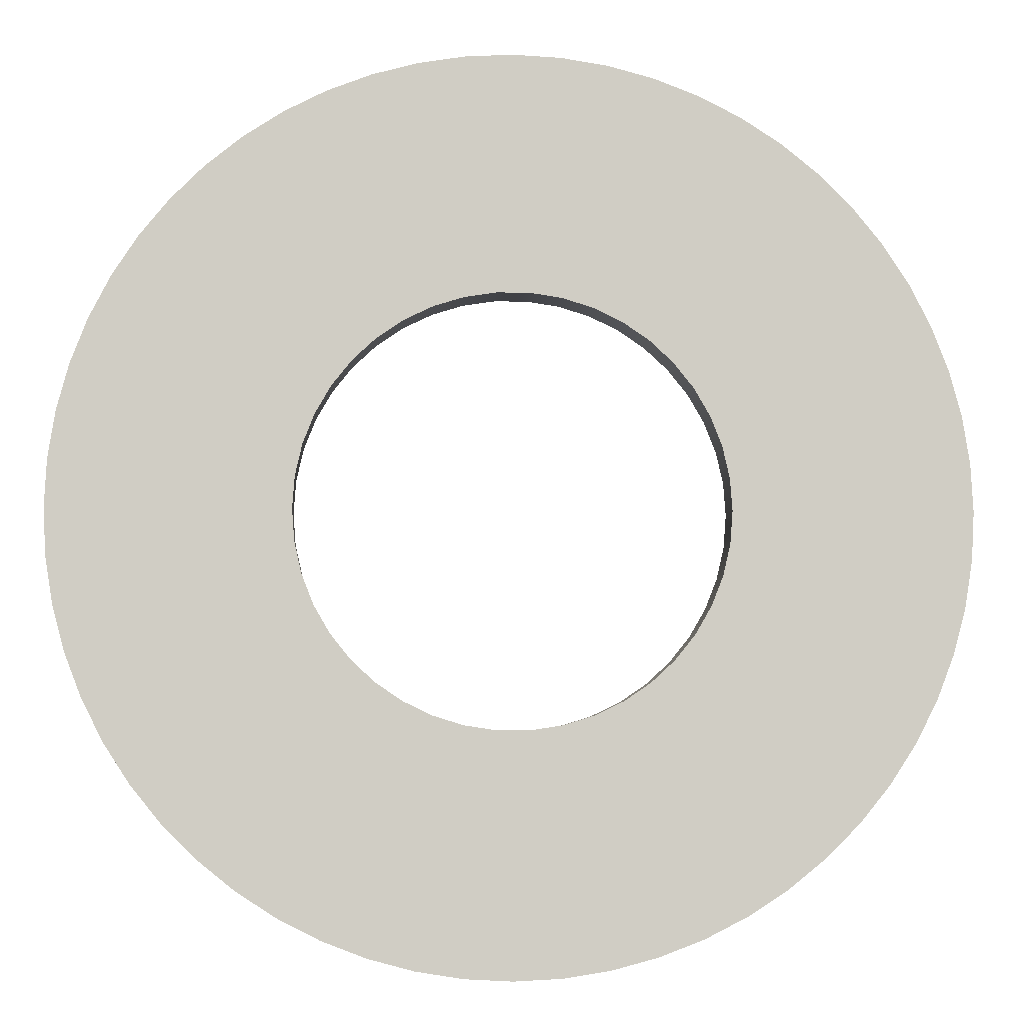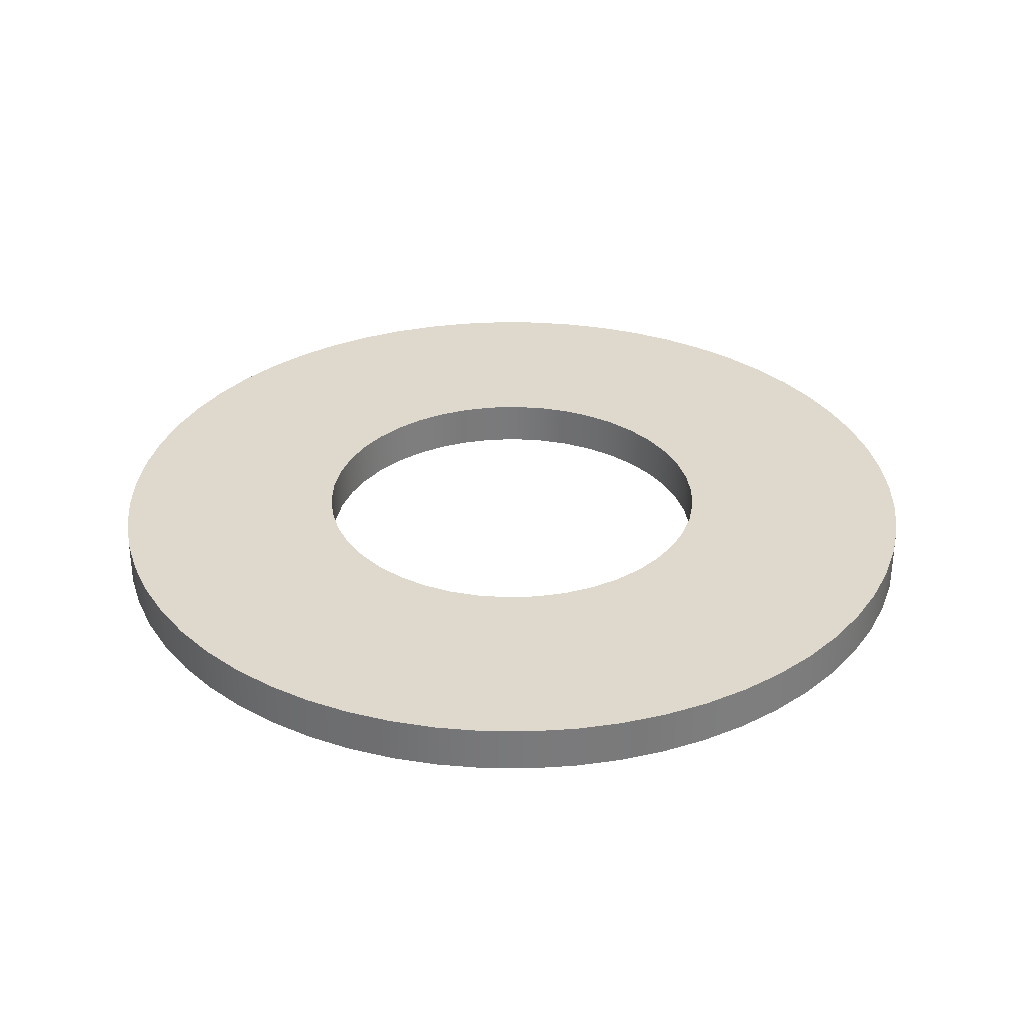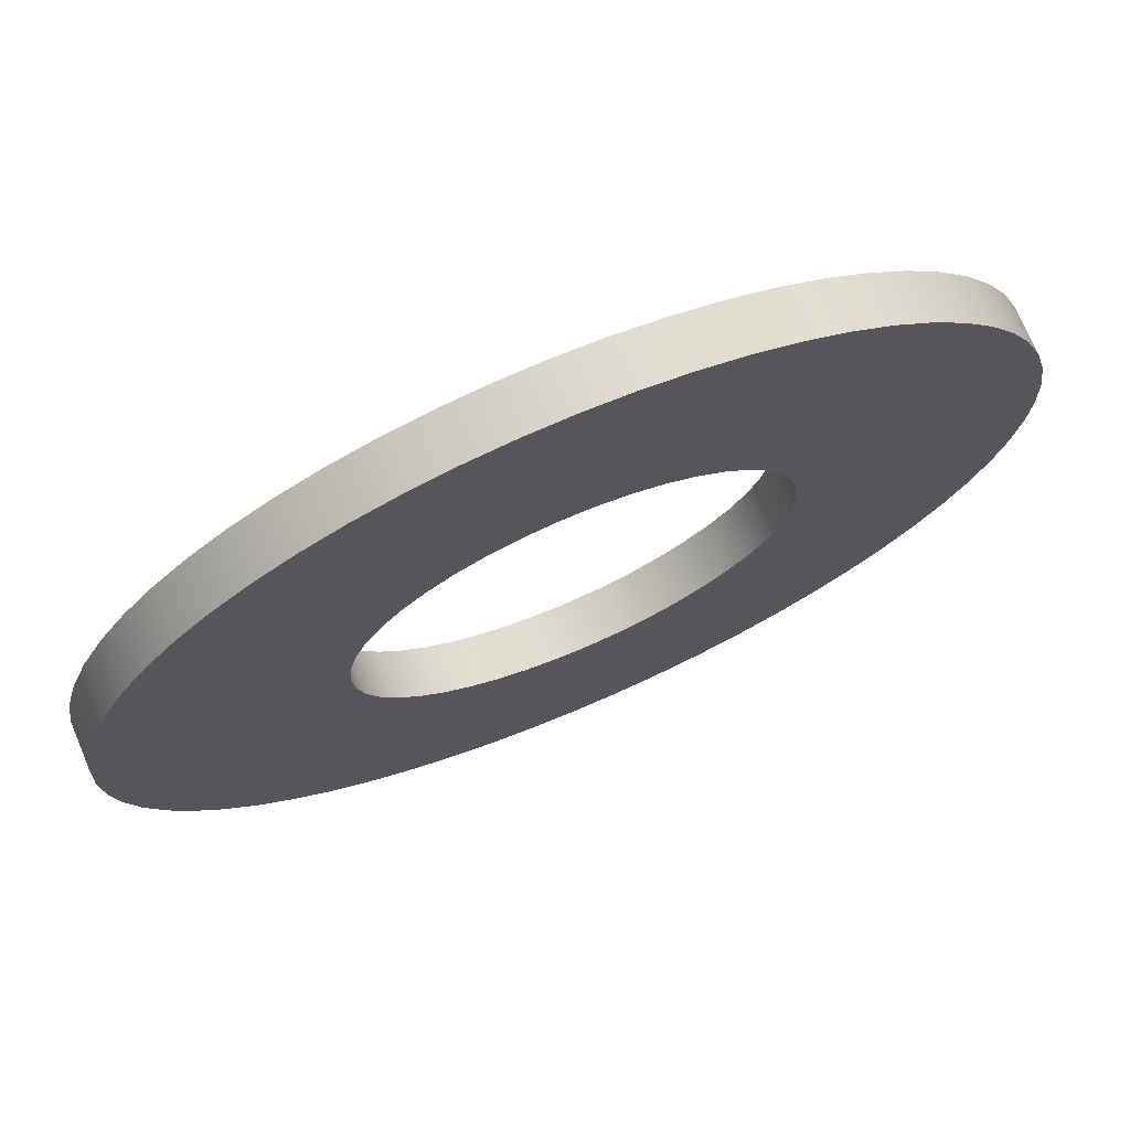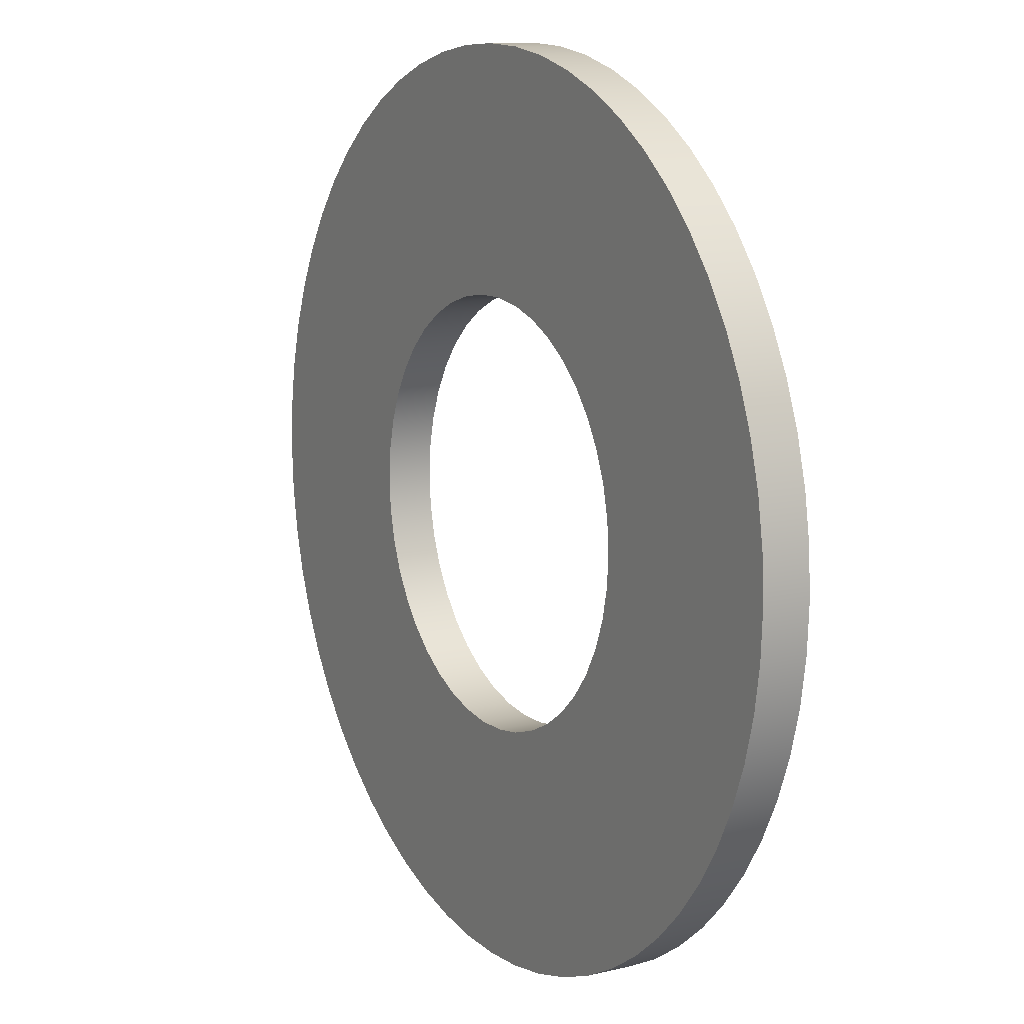
<metadata>
{"format":"obj","ext":"obj","renderer":"f3d","projection":"perspective","resolution":1024,"background":"white","views":[{"elev":-5.8,"azim":176.8,"up":"+Y"},{"elev":32.2,"azim":39.8,"up":"+Z"},{"elev":73.1,"azim":-23.0,"up":"+Y"},{"elev":11.4,"azim":59.8,"up":"+Y"}]}
</metadata>
<code>
v -0.7144 -8.749e-17 0.1587
v -0.7064 0.1065 0.1587
v -0.6826 0.2106 0.1587
v -0.6436 0.31 0.1587
v -0.5902 0.4024 0.1587
v -0.5237 0.4859 0.1587
v -0.4454 0.5585 0.1587
v -0.3572 0.6187 0.1587
v -0.261 0.665 0.1587
v -0.159 0.6965 0.1587
v -0.05339 0.7124 0.1587
v 0.05339 0.7124 0.1587
v 0.159 0.6965 0.1587
v 0.261 0.665 0.1587
v 0.3572 0.6187 0.1587
v 0.4454 0.5585 0.1587
v 0.5237 0.4859 0.1587
v 0.5902 0.4024 0.1587
v 0.6436 0.31 0.1587
v 0.6826 0.2106 0.1587
v 0.7064 0.1065 0.1587
v 0.7144 0 0.1587
v 0.7064 -0.1065 0.1587
v 0.6826 -0.2106 0.1587
v 0.6436 -0.31 0.1587
v 0.5902 -0.4024 0.1587
v 0.5237 -0.4859 0.1587
v 0.4454 -0.5585 0.1587
v 0.3572 -0.6187 0.1587
v 0.261 -0.665 0.1587
v 0.159 -0.6965 0.1587
v 0.05339 -0.7124 0.1587
v -0.05339 -0.7124 0.1587
v -0.159 -0.6965 0.1587
v -0.261 -0.665 0.1587
v -0.3572 -0.6187 0.1587
v -0.4454 -0.5585 0.1587
v -0.5237 -0.4859 0.1587
v -0.5902 -0.4024 0.1587
v -0.6436 -0.31 0.1587
v -0.6826 -0.2106 0.1587
v -0.7064 -0.1065 0.1587
v -1.508 -1.847e-16 0.1587
v -1.5 -0.1576 0.1587
v -1.475 -0.3136 0.1587
v -1.434 -0.466 0.1587
v -1.378 -0.6134 0.1587
v -1.306 -0.7541 0.1587
v -1.22 -0.8865 0.1587
v -1.121 -1.009 0.1587
v -1.009 -1.121 0.1587
v -0.8865 -1.22 0.1587
v -0.7541 -1.306 0.1587
v -0.6134 -1.378 0.1587
v -0.466 -1.434 0.1587
v -0.3136 -1.475 0.1587
v -0.1576 -1.5 0.1587
v 9.235e-17 -1.508 0.1587
v 0.1576 -1.5 0.1587
v 0.3136 -1.475 0.1587
v 0.466 -1.434 0.1587
v 0.6134 -1.378 0.1587
v 0.7541 -1.306 0.1587
v 0.8865 -1.22 0.1587
v 1.009 -1.121 0.1587
v 1.121 -1.009 0.1587
v 1.22 -0.8865 0.1587
v 1.306 -0.7541 0.1587
v 1.378 -0.6134 0.1587
v 1.434 -0.466 0.1587
v 1.475 -0.3136 0.1587
v 1.5 -0.1576 0.1587
v 1.508 0 0.1587
v 1.5 0.1576 0.1587
v 1.475 0.3136 0.1587
v 1.434 0.466 0.1587
v 1.378 0.6134 0.1587
v 1.306 0.7541 0.1587
v 1.22 0.8865 0.1587
v 1.121 1.009 0.1587
v 1.009 1.121 0.1587
v 0.8865 1.22 0.1587
v 0.7541 1.306 0.1587
v 0.6134 1.378 0.1587
v 0.466 1.434 0.1587
v 0.3136 1.475 0.1587
v 0.1576 1.5 0.1587
v 9.235e-17 1.508 0.1587
v -0.1576 1.5 0.1587
v -0.3136 1.475 0.1587
v -0.466 1.434 0.1587
v -0.6134 1.378 0.1587
v -0.7541 1.306 0.1587
v -0.8865 1.22 0.1587
v -1.009 1.121 0.1587
v -1.121 1.009 0.1587
v -1.22 0.8865 0.1587
v -1.306 0.7541 0.1587
v -1.378 0.6134 0.1587
v -1.434 0.466 0.1587
v -1.475 0.3136 0.1587
v -1.5 0.1576 0.1587
v -0.7144 -8.749e-17 0
v -0.7064 -0.1065 0
v -0.6826 -0.2106 0
v -0.6436 -0.31 0
v -0.5902 -0.4024 0
v -0.5237 -0.4859 0
v -0.4454 -0.5585 0
v -0.3572 -0.6187 0
v -0.261 -0.665 0
v -0.159 -0.6965 0
v -0.05339 -0.7124 0
v 0.05339 -0.7124 0
v 0.159 -0.6965 0
v 0.261 -0.665 0
v 0.3572 -0.6187 0
v 0.4454 -0.5585 0
v 0.5237 -0.4859 0
v 0.5902 -0.4024 0
v 0.6436 -0.31 0
v 0.6826 -0.2106 0
v 0.7064 -0.1065 0
v 0.7144 0 0
v 0.7064 0.1065 0
v 0.6826 0.2106 0
v 0.6436 0.31 0
v 0.5902 0.4024 0
v 0.5237 0.4859 0
v 0.4454 0.5585 0
v 0.3572 0.6187 0
v 0.261 0.665 0
v 0.159 0.6965 0
v 0.05339 0.7124 0
v -0.05339 0.7124 0
v -0.159 0.6965 0
v -0.261 0.665 0
v -0.3572 0.6187 0
v -0.4454 0.5585 0
v -0.5237 0.4859 0
v -0.5902 0.4024 0
v -0.6436 0.31 0
v -0.6826 0.2106 0
v -0.7064 0.1065 0
v -1.508 -1.847e-16 0
v -1.5 0.1576 0
v -1.475 0.3136 0
v -1.434 0.466 0
v -1.378 0.6134 0
v -1.306 0.7541 0
v -1.22 0.8865 0
v -1.121 1.009 0
v -1.009 1.121 0
v -0.8865 1.22 0
v -0.7541 1.306 0
v -0.6134 1.378 0
v -0.466 1.434 0
v -0.3136 1.475 0
v -0.1576 1.5 0
v 9.235e-17 1.508 0
v 0.1576 1.5 0
v 0.3136 1.475 0
v 0.466 1.434 0
v 0.6134 1.378 0
v 0.7541 1.306 0
v 0.8865 1.22 0
v 1.009 1.121 0
v 1.121 1.009 0
v 1.22 0.8865 0
v 1.306 0.7541 0
v 1.378 0.6134 0
v 1.434 0.466 0
v 1.475 0.3136 0
v 1.5 0.1576 0
v 1.508 0 0
v 1.5 -0.1576 0
v 1.475 -0.3136 0
v 1.434 -0.466 0
v 1.378 -0.6134 0
v 1.306 -0.7541 0
v 1.22 -0.8865 0
v 1.121 -1.009 0
v 1.009 -1.121 0
v 0.8865 -1.22 0
v 0.7541 -1.306 0
v 0.6134 -1.378 0
v 0.466 -1.434 0
v 0.3136 -1.475 0
v 0.1576 -1.5 0
v 9.235e-17 -1.508 0
v -0.1576 -1.5 0
v -0.3136 -1.475 0
v -0.466 -1.434 0
v -0.6134 -1.378 0
v -0.7541 -1.306 0
v -0.8865 -1.22 0
v -1.009 -1.121 0
v -1.121 -1.009 0
v -1.22 -0.8865 0
v -1.306 -0.7541 0
v -1.378 -0.6134 0
v -1.434 -0.466 0
v -1.475 -0.3136 0
v -1.5 -0.1576 0
v -0.7144 -8.749e-17 0.1587
v -0.7064 -0.1065 0.1587
v -0.6826 -0.2106 0.1587
v -0.6436 -0.31 0.1587
v -0.5902 -0.4024 0.1587
v -0.5237 -0.4859 0.1587
v -0.4454 -0.5585 0.1587
v -0.3572 -0.6187 0.1587
v -0.261 -0.665 0.1587
v -0.159 -0.6965 0.1587
v -0.05339 -0.7124 0.1587
v 0.05339 -0.7124 0.1587
v 0.159 -0.6965 0.1587
v 0.261 -0.665 0.1587
v 0.3572 -0.6187 0.1587
v 0.4454 -0.5585 0.1587
v 0.5237 -0.4859 0.1587
v 0.5902 -0.4024 0.1587
v 0.6436 -0.31 0.1587
v 0.6826 -0.2106 0.1587
v 0.7064 -0.1065 0.1587
v 0.7144 0 0.1587
v 0.7064 0.1065 0.1587
v 0.6826 0.2106 0.1587
v 0.6436 0.31 0.1587
v 0.5902 0.4024 0.1587
v 0.5237 0.4859 0.1587
v 0.4454 0.5585 0.1587
v 0.3572 0.6187 0.1587
v 0.261 0.665 0.1587
v 0.159 0.6965 0.1587
v 0.05339 0.7124 0.1587
v -0.05339 0.7124 0.1587
v -0.159 0.6965 0.1587
v -0.261 0.665 0.1587
v -0.3572 0.6187 0.1587
v -0.4454 0.5585 0.1587
v -0.5237 0.4859 0.1587
v -0.5902 0.4024 0.1587
v -0.6436 0.31 0.1587
v -0.6826 0.2106 0.1587
v -0.7064 0.1065 0.1587
v -0.7144 -8.749e-17 0
v -0.7064 0.1065 0
v -0.6826 0.2106 0
v -0.6436 0.31 0
v -0.5902 0.4024 0
v -0.5237 0.4859 0
v -0.4454 0.5585 0
v -0.3572 0.6187 0
v -0.261 0.665 0
v -0.159 0.6965 0
v -0.05339 0.7124 0
v 0.05339 0.7124 0
v 0.159 0.6965 0
v 0.261 0.665 0
v 0.3572 0.6187 0
v 0.4454 0.5585 0
v 0.5237 0.4859 0
v 0.5902 0.4024 0
v 0.6436 0.31 0
v 0.6826 0.2106 0
v 0.7064 0.1065 0
v 0.7144 0 0
v 0.7064 -0.1065 0
v 0.6826 -0.2106 0
v 0.6436 -0.31 0
v 0.5902 -0.4024 0
v 0.5237 -0.4859 0
v 0.4454 -0.5585 0
v 0.3572 -0.6187 0
v 0.261 -0.665 0
v 0.159 -0.6965 0
v 0.05339 -0.7124 0
v -0.05339 -0.7124 0
v -0.159 -0.6965 0
v -0.261 -0.665 0
v -0.3572 -0.6187 0
v -0.4454 -0.5585 0
v -0.5237 -0.4859 0
v -0.5902 -0.4024 0
v -0.6436 -0.31 0
v -0.6826 -0.2106 0
v -0.7064 -0.1065 0
v -0.7144 -8.749e-17 0.1587
v -0.7144 -8.749e-17 0
v -1.508 -1.847e-16 0.1587
v -1.5 0.1576 0.1587
v -1.475 0.3136 0.1587
v -1.434 0.466 0.1587
v -1.378 0.6134 0.1587
v -1.306 0.7541 0.1587
v -1.22 0.8865 0.1587
v -1.121 1.009 0.1587
v -1.009 1.121 0.1587
v -0.8865 1.22 0.1587
v -0.7541 1.306 0.1587
v -0.6134 1.378 0.1587
v -0.466 1.434 0.1587
v -0.3136 1.475 0.1587
v -0.1576 1.5 0.1587
v 9.235e-17 1.508 0.1587
v 0.1576 1.5 0.1587
v 0.3136 1.475 0.1587
v 0.466 1.434 0.1587
v 0.6134 1.378 0.1587
v 0.7541 1.306 0.1587
v 0.8865 1.22 0.1587
v 1.009 1.121 0.1587
v 1.121 1.009 0.1587
v 1.22 0.8865 0.1587
v 1.306 0.7541 0.1587
v 1.378 0.6134 0.1587
v 1.434 0.466 0.1587
v 1.475 0.3136 0.1587
v 1.5 0.1576 0.1587
v 1.508 0 0.1587
v 1.5 -0.1576 0.1587
v 1.475 -0.3136 0.1587
v 1.434 -0.466 0.1587
v 1.378 -0.6134 0.1587
v 1.306 -0.7541 0.1587
v 1.22 -0.8865 0.1587
v 1.121 -1.009 0.1587
v 1.009 -1.121 0.1587
v 0.8865 -1.22 0.1587
v 0.7541 -1.306 0.1587
v 0.6134 -1.378 0.1587
v 0.466 -1.434 0.1587
v 0.3136 -1.475 0.1587
v 0.1576 -1.5 0.1587
v 9.235e-17 -1.508 0.1587
v -0.1576 -1.5 0.1587
v -0.3136 -1.475 0.1587
v -0.466 -1.434 0.1587
v -0.6134 -1.378 0.1587
v -0.7541 -1.306 0.1587
v -0.8865 -1.22 0.1587
v -1.009 -1.121 0.1587
v -1.121 -1.009 0.1587
v -1.22 -0.8865 0.1587
v -1.306 -0.7541 0.1587
v -1.378 -0.6134 0.1587
v -1.434 -0.466 0.1587
v -1.475 -0.3136 0.1587
v -1.5 -0.1576 0.1587
v -1.508 -1.847e-16 0
v -1.5 -0.1576 0
v -1.475 -0.3136 0
v -1.434 -0.466 0
v -1.378 -0.6134 0
v -1.306 -0.7541 0
v -1.22 -0.8865 0
v -1.121 -1.009 0
v -1.009 -1.121 0
v -0.8865 -1.22 0
v -0.7541 -1.306 0
v -0.6134 -1.378 0
v -0.466 -1.434 0
v -0.3136 -1.475 0
v -0.1576 -1.5 0
v 9.235e-17 -1.508 0
v 0.1576 -1.5 0
v 0.3136 -1.475 0
v 0.466 -1.434 0
v 0.6134 -1.378 0
v 0.7541 -1.306 0
v 0.8865 -1.22 0
v 1.009 -1.121 0
v 1.121 -1.009 0
v 1.22 -0.8865 0
v 1.306 -0.7541 0
v 1.378 -0.6134 0
v 1.434 -0.466 0
v 1.475 -0.3136 0
v 1.5 -0.1576 0
v 1.508 0 0
v 1.5 0.1576 0
v 1.475 0.3136 0
v 1.434 0.466 0
v 1.378 0.6134 0
v 1.306 0.7541 0
v 1.22 0.8865 0
v 1.121 1.009 0
v 1.009 1.121 0
v 0.8865 1.22 0
v 0.7541 1.306 0
v 0.6134 1.378 0
v 0.466 1.434 0
v 0.3136 1.475 0
v 0.1576 1.5 0
v 9.235e-17 1.508 0
v -0.1576 1.5 0
v -0.3136 1.475 0
v -0.466 1.434 0
v -0.6134 1.378 0
v -0.7541 1.306 0
v -0.8865 1.22 0
v -1.009 1.121 0
v -1.121 1.009 0
v -1.22 0.8865 0
v -1.306 0.7541 0
v -1.378 0.6134 0
v -1.434 0.466 0
v -1.475 0.3136 0
v -1.5 0.1576 0
v -1.508 -1.847e-16 0
v -1.508 -1.847e-16 0.1587
f 2 102 1
f 1 102 43
f 1 43 44
f 102 2 101
f 101 2 3
f 101 3 100
f 100 3 99
f 99 3 4
f 99 4 98
f 98 4 5
f 98 5 97
f 97 5 6
f 97 6 96
f 96 6 95
f 95 6 7
f 95 7 94
f 94 7 8
f 94 8 93
f 93 8 92
f 92 8 9
f 92 9 91
f 91 9 10
f 91 10 90
f 90 10 89
f 89 10 11
f 89 11 88
f 88 11 12
f 88 12 87
f 87 12 13
f 87 13 86
f 86 13 85
f 85 13 14
f 85 14 84
f 84 14 15
f 84 15 83
f 83 15 82
f 82 15 16
f 82 16 81
f 81 16 17
f 81 17 80
f 80 17 79
f 79 17 18
f 79 18 78
f 78 18 19
f 78 19 77
f 77 19 20
f 77 20 76
f 76 20 75
f 75 20 21
f 75 21 74
f 74 21 22
f 74 22 73
f 73 22 72
f 72 22 23
f 72 23 71
f 71 23 24
f 71 24 70
f 70 24 69
f 69 24 25
f 69 25 68
f 68 25 26
f 68 26 67
f 67 26 27
f 67 27 66
f 66 27 65
f 65 27 28
f 65 28 64
f 64 28 29
f 64 29 63
f 63 29 62
f 62 29 30
f 62 30 61
f 61 30 31
f 61 31 60
f 60 31 59
f 59 31 32
f 59 32 58
f 58 32 33
f 58 33 57
f 57 33 34
f 57 34 56
f 56 34 55
f 55 34 35
f 55 35 54
f 54 35 36
f 54 36 53
f 53 36 52
f 52 36 37
f 52 37 51
f 51 37 38
f 51 38 50
f 50 38 49
f 49 38 39
f 49 39 48
f 48 39 40
f 48 40 47
f 47 40 41
f 47 41 46
f 46 41 45
f 45 41 42
f 45 42 44
f 44 42 1
f 104 204 103
f 103 204 145
f 103 145 146
f 204 104 203
f 203 104 105
f 203 105 202
f 202 105 201
f 201 105 106
f 201 106 200
f 200 106 107
f 200 107 199
f 199 107 108
f 199 108 198
f 198 108 197
f 197 108 109
f 197 109 196
f 196 109 110
f 196 110 195
f 195 110 194
f 194 110 111
f 194 111 193
f 193 111 112
f 193 112 192
f 192 112 191
f 191 112 113
f 191 113 190
f 190 113 114
f 190 114 189
f 189 114 115
f 189 115 188
f 188 115 187
f 187 115 116
f 187 116 186
f 186 116 117
f 186 117 185
f 185 117 184
f 184 117 118
f 184 118 183
f 183 118 119
f 183 119 182
f 182 119 181
f 181 119 120
f 181 120 180
f 180 120 121
f 180 121 179
f 179 121 122
f 179 122 178
f 178 122 177
f 177 122 123
f 177 123 176
f 176 123 124
f 176 124 175
f 175 124 174
f 174 124 125
f 174 125 173
f 173 125 126
f 173 126 172
f 172 126 171
f 171 126 127
f 171 127 170
f 170 127 128
f 170 128 169
f 169 128 129
f 169 129 168
f 168 129 167
f 167 129 130
f 167 130 166
f 166 130 131
f 166 131 165
f 165 131 164
f 164 131 132
f 164 132 163
f 163 132 133
f 163 133 162
f 162 133 161
f 161 133 134
f 161 134 160
f 160 134 135
f 160 135 159
f 159 135 136
f 159 136 158
f 158 136 157
f 157 136 137
f 157 137 156
f 156 137 138
f 156 138 155
f 155 138 154
f 154 138 139
f 154 139 153
f 153 139 140
f 153 140 152
f 152 140 151
f 151 140 141
f 151 141 150
f 150 141 142
f 150 142 149
f 149 142 143
f 149 143 148
f 148 143 147
f 147 143 144
f 147 144 146
f 146 144 103
f 206 288 205
f 205 288 290
f 289 247 246
f 246 247 248
f 246 248 245
f 245 248 249
f 245 249 244
f 244 249 250
f 244 250 243
f 243 250 251
f 243 251 242
f 242 251 252
f 242 252 241
f 241 252 253
f 241 253 240
f 240 253 254
f 240 254 239
f 239 254 255
f 239 255 238
f 238 255 256
f 238 256 237
f 237 256 257
f 237 257 236
f 236 257 258
f 236 258 235
f 235 258 259
f 235 259 234
f 234 259 260
f 234 260 233
f 233 260 261
f 233 261 232
f 232 261 262
f 232 262 231
f 231 262 263
f 231 263 230
f 230 263 264
f 230 264 229
f 229 264 265
f 229 265 228
f 228 265 266
f 228 266 227
f 227 266 267
f 227 267 226
f 226 267 268
f 226 268 225
f 225 268 269
f 225 269 224
f 224 269 270
f 224 270 223
f 223 270 271
f 223 271 222
f 222 271 272
f 222 272 221
f 221 272 273
f 221 273 220
f 220 273 274
f 220 274 219
f 219 274 275
f 219 275 218
f 218 275 276
f 218 276 217
f 217 276 277
f 217 277 216
f 216 277 278
f 216 278 215
f 215 278 279
f 215 279 214
f 214 279 280
f 214 280 213
f 213 280 281
f 213 281 212
f 212 281 282
f 212 282 211
f 211 282 283
f 211 283 210
f 210 283 284
f 210 284 209
f 209 284 285
f 209 285 208
f 208 285 286
f 208 286 207
f 207 286 287
f 207 287 206
f 206 287 288
f 292 410 291
f 291 410 411
f 412 351 350
f 350 351 352
f 350 352 349
f 349 352 353
f 349 353 348
f 348 353 354
f 348 354 347
f 347 354 355
f 347 355 346
f 346 355 356
f 346 356 345
f 345 356 357
f 345 357 344
f 344 357 358
f 344 358 343
f 343 358 359
f 343 359 342
f 342 359 360
f 342 360 341
f 341 360 361
f 341 361 340
f 340 361 362
f 340 362 339
f 339 362 363
f 339 363 338
f 338 363 364
f 338 364 337
f 337 364 365
f 337 365 336
f 336 365 366
f 336 366 335
f 335 366 367
f 335 367 334
f 334 367 368
f 334 368 333
f 333 368 369
f 333 369 332
f 332 369 370
f 332 370 331
f 331 370 371
f 331 371 330
f 330 371 372
f 330 372 329
f 329 372 373
f 329 373 328
f 328 373 374
f 328 374 327
f 327 374 375
f 327 375 326
f 326 375 376
f 326 376 325
f 325 376 377
f 325 377 324
f 324 377 378
f 324 378 323
f 323 378 379
f 323 379 322
f 322 379 380
f 322 380 321
f 321 380 381
f 321 381 320
f 320 381 382
f 320 382 319
f 319 382 383
f 319 383 318
f 318 383 384
f 318 384 317
f 317 384 385
f 317 385 316
f 316 385 386
f 316 386 315
f 315 386 387
f 315 387 314
f 314 387 388
f 314 388 313
f 313 388 389
f 313 389 312
f 312 389 390
f 312 390 311
f 311 390 391
f 311 391 310
f 310 391 392
f 310 392 309
f 309 392 393
f 309 393 308
f 308 393 394
f 308 394 307
f 307 394 395
f 307 395 306
f 306 395 396
f 306 396 305
f 305 396 397
f 305 397 304
f 304 397 398
f 304 398 303
f 303 398 399
f 303 399 302
f 302 399 400
f 302 400 301
f 301 400 401
f 301 401 300
f 300 401 402
f 300 402 299
f 299 402 403
f 299 403 298
f 298 403 404
f 298 404 297
f 297 404 405
f 297 405 296
f 296 405 406
f 296 406 295
f 295 406 407
f 295 407 294
f 294 407 408
f 294 408 293
f 293 408 409
f 293 409 292
f 292 409 410

</code>
